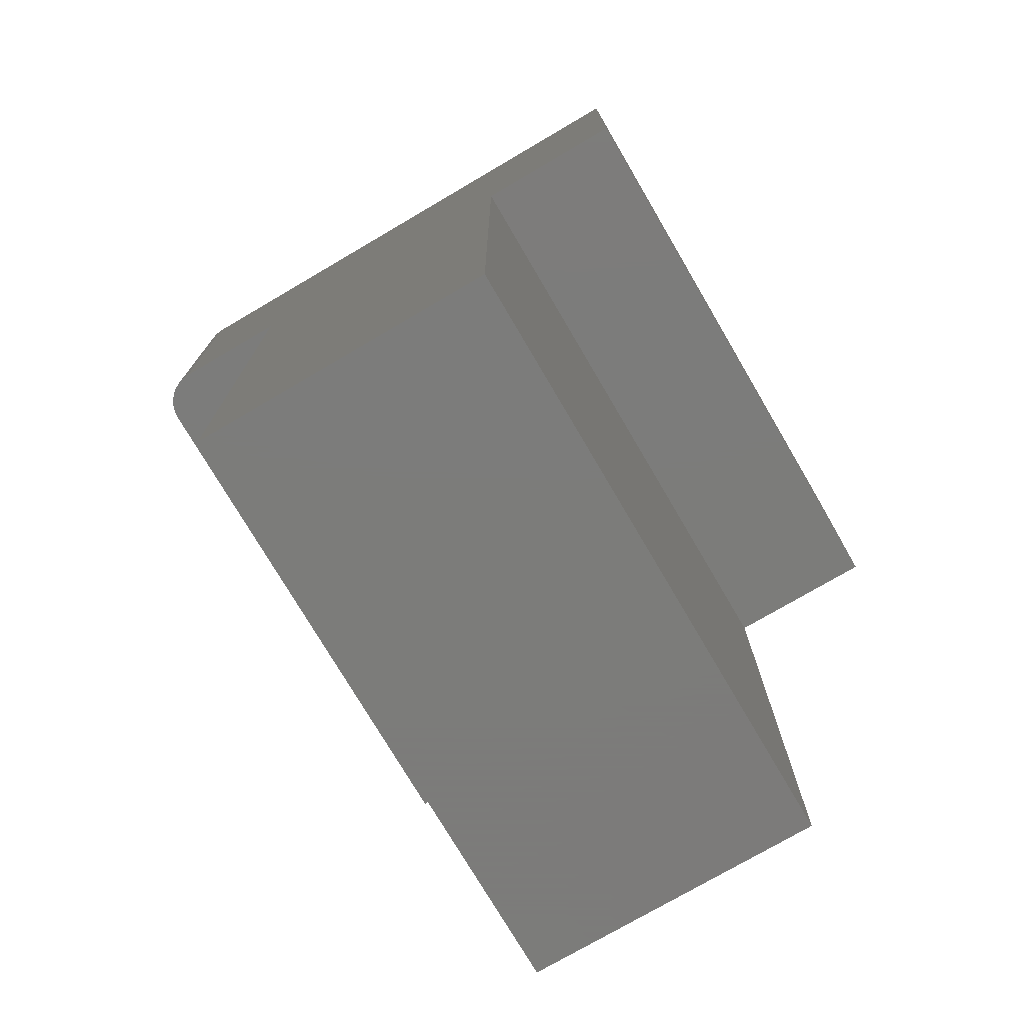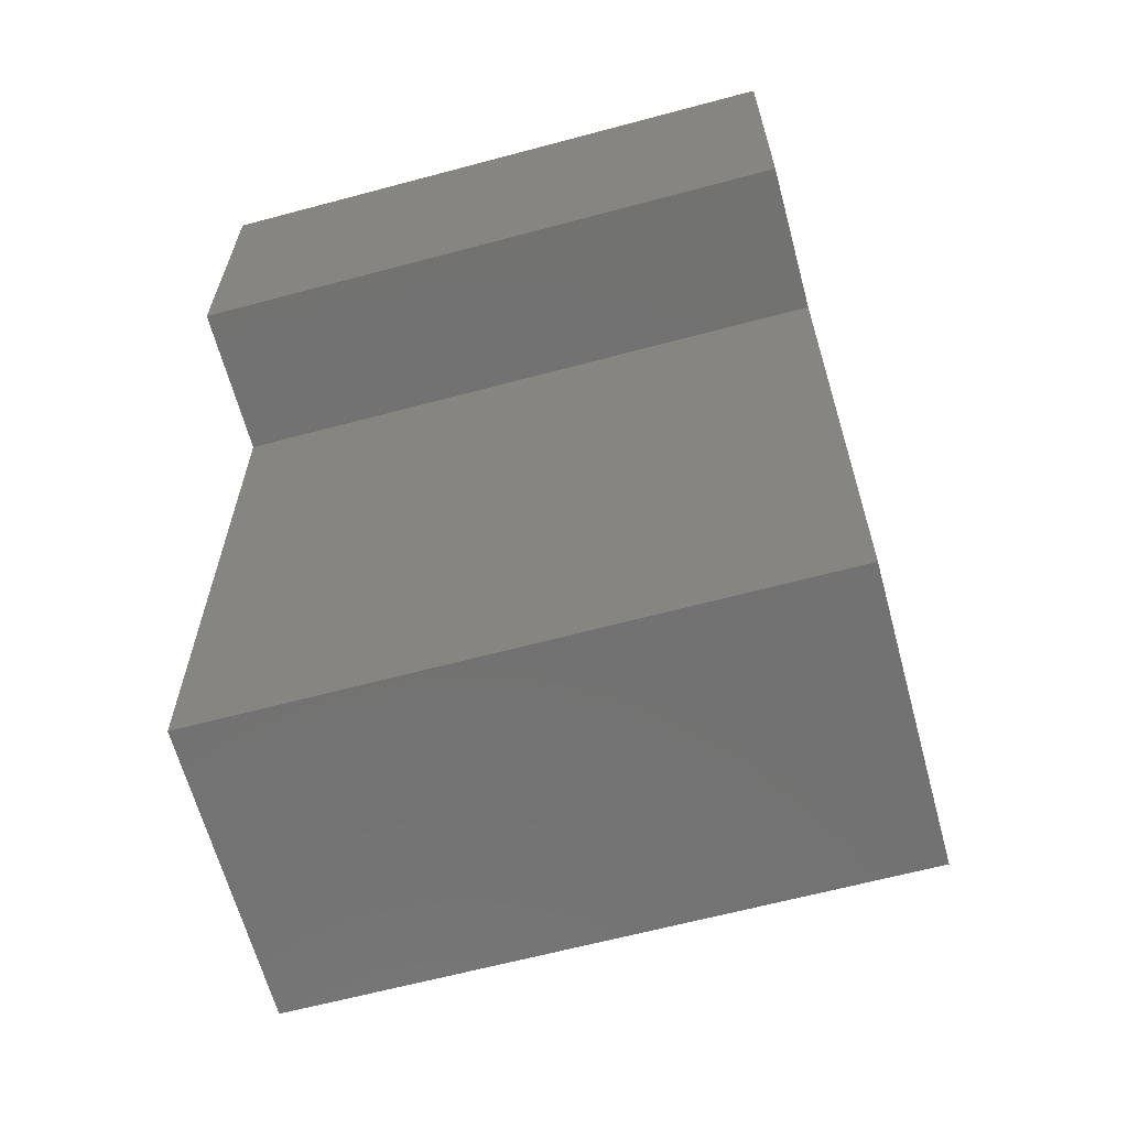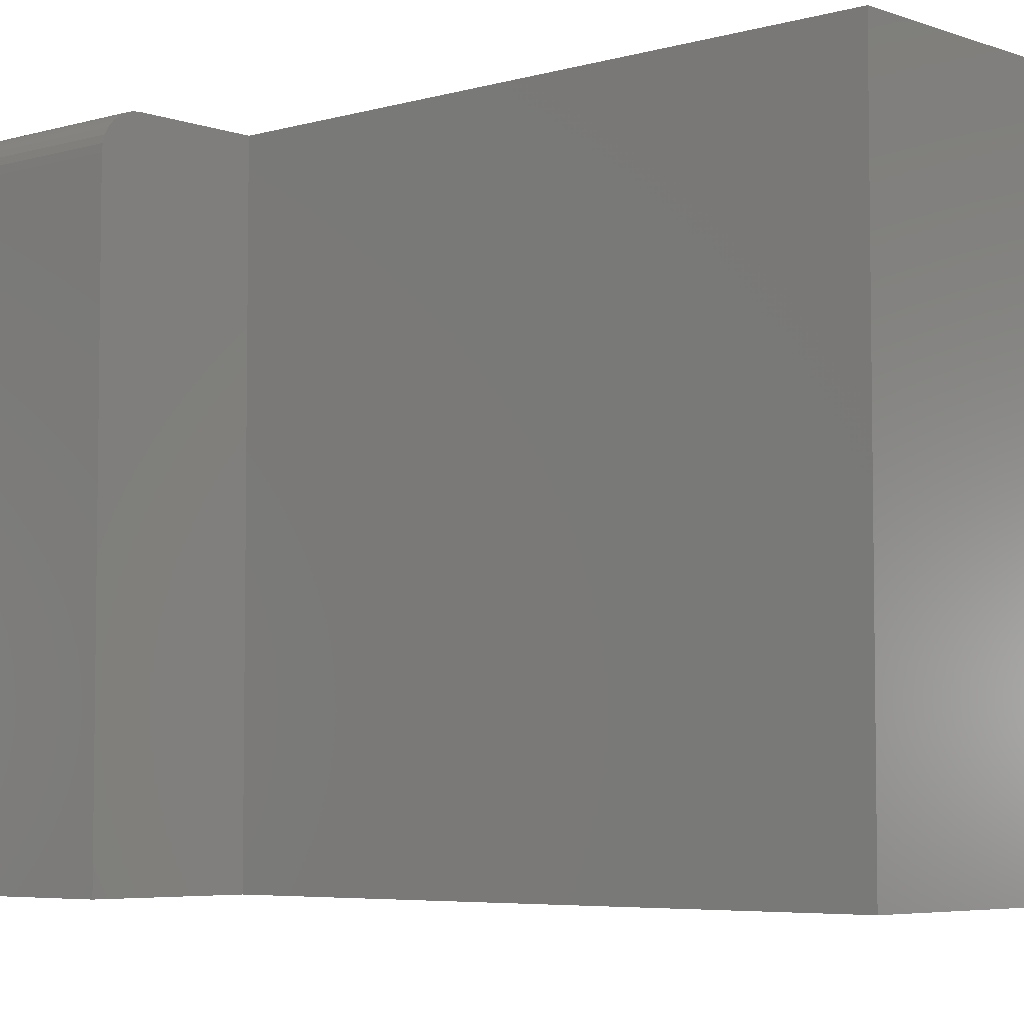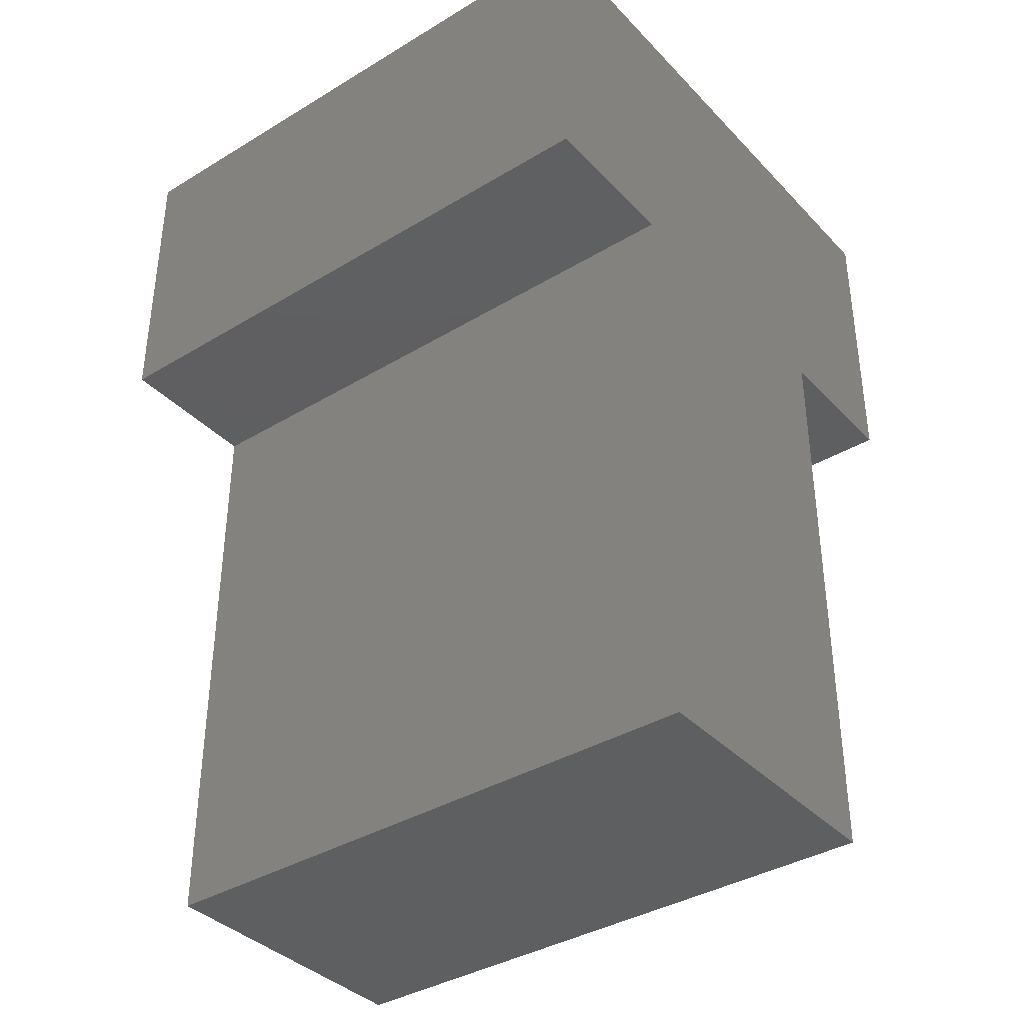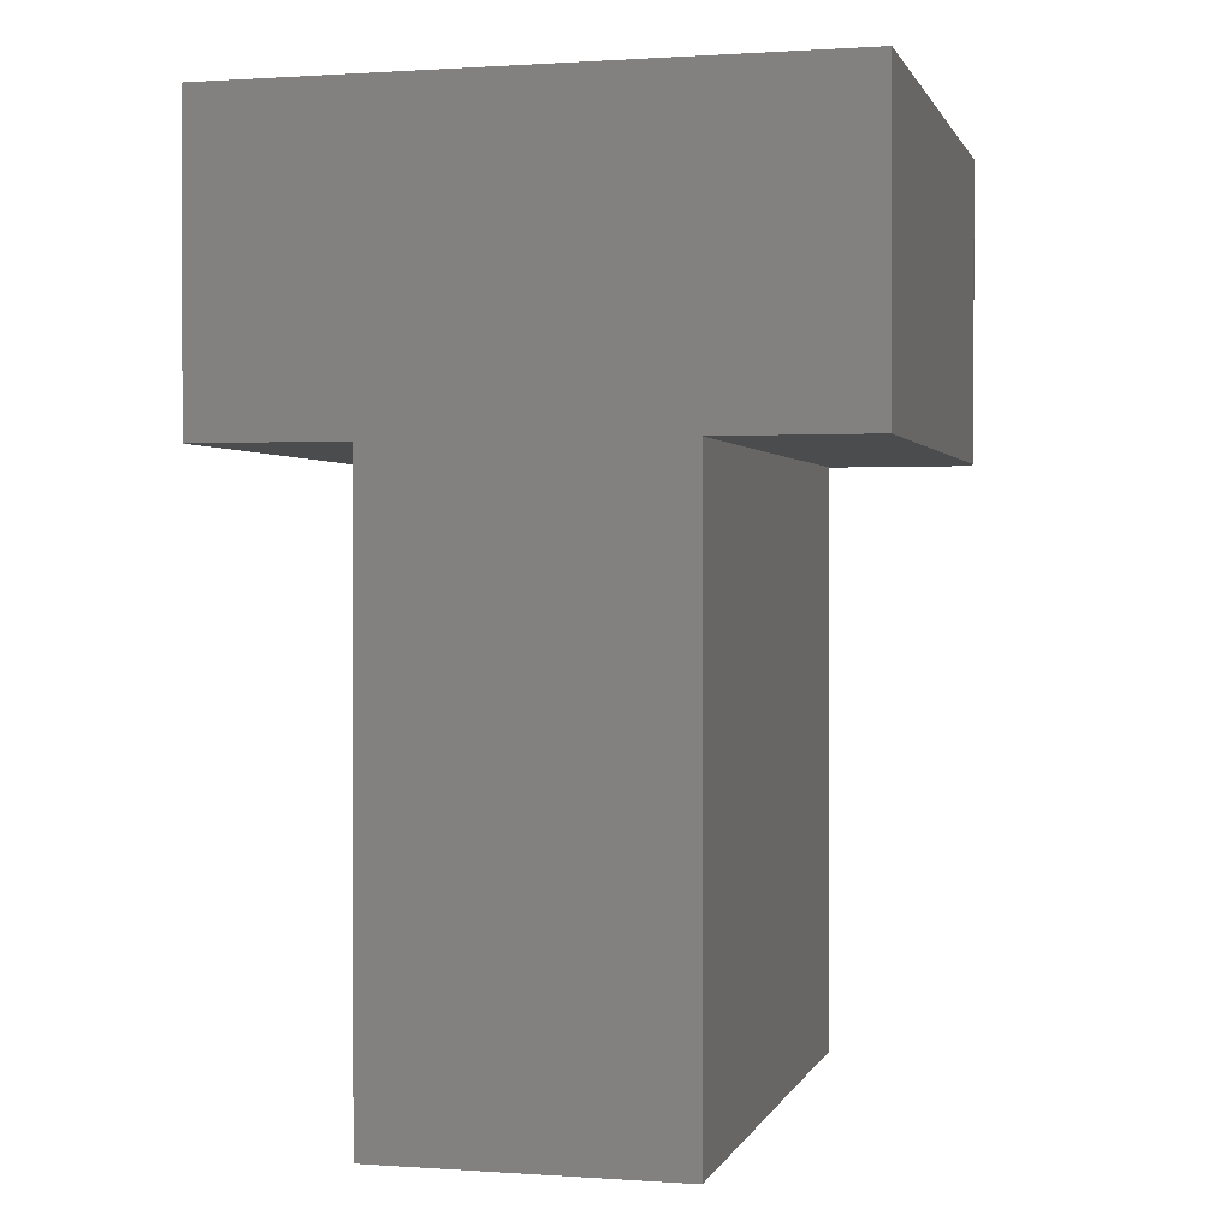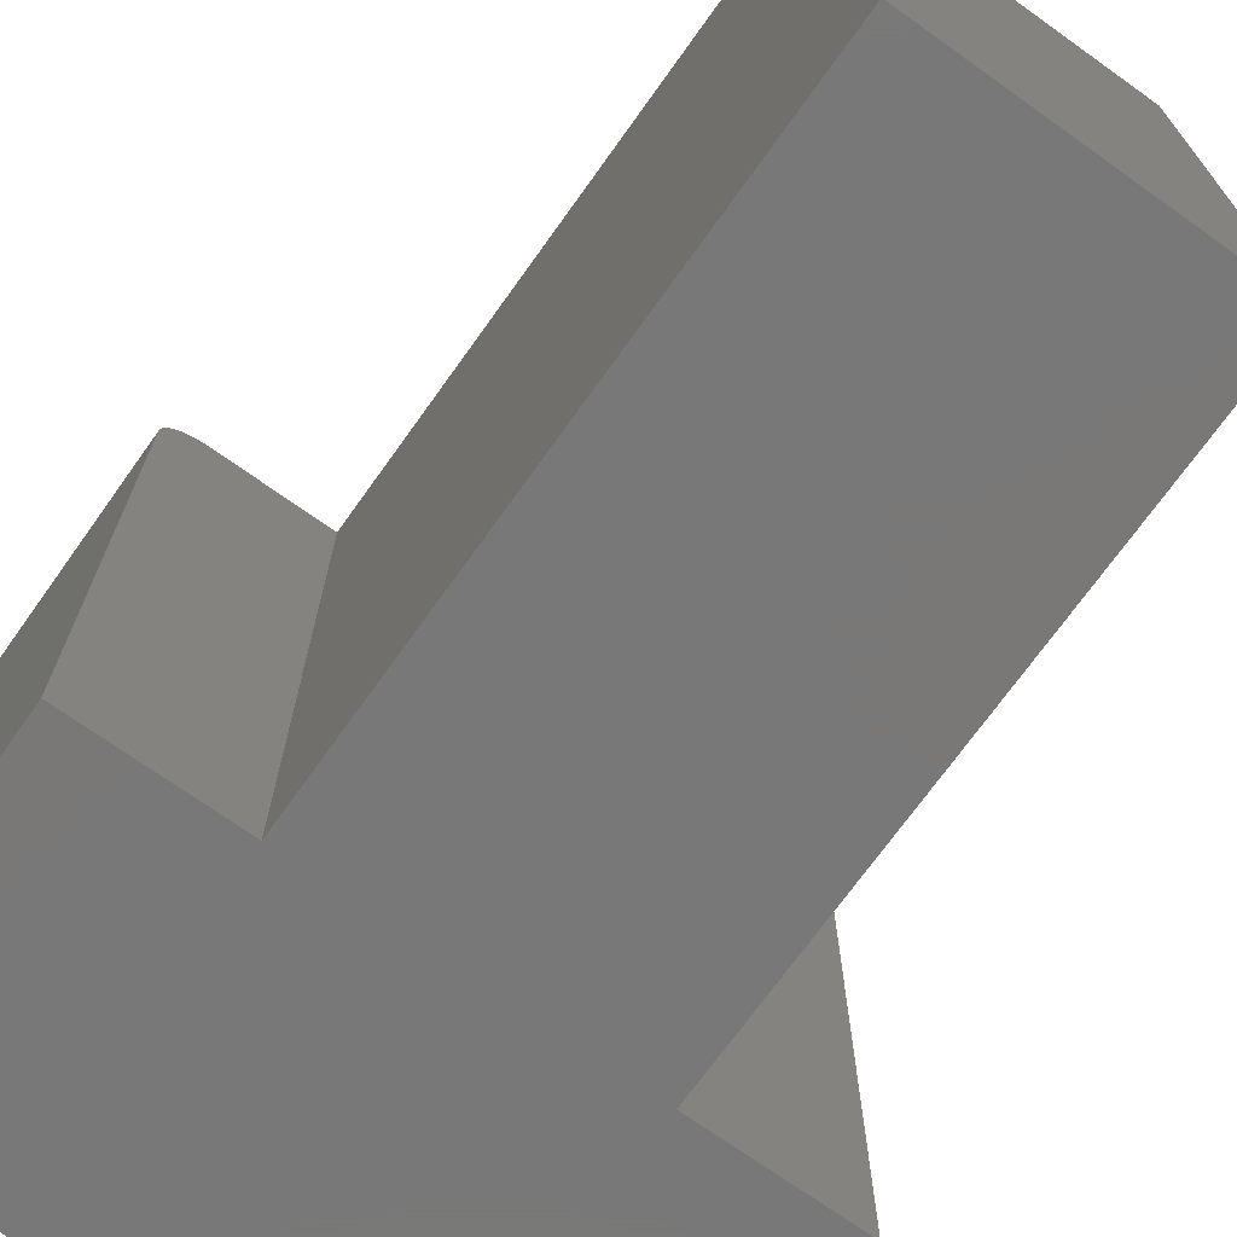
<metadata>
{"format":"stl","ext":"stl","renderer":"f3d","projection":"perspective","resolution":1024,"background":"white","views":[{"elev":-75.2,"azim":-149.6,"up":"+Z"},{"elev":-64.1,"azim":-74.9,"up":"+Z"},{"elev":-5.3,"azim":132.0,"up":"+Y"},{"elev":-37.5,"azim":-52.3,"up":"+Z"},{"elev":0.8,"azim":14.4,"up":"+Z"},{"elev":-71.3,"azim":144.5,"up":"+Y"}]}
</metadata>
<code>
# stl→obj: 32 verts, 60 faces
v 0.4688 2.805e-17 0.7526
v 0.4688 -3.187e-33 0.5
v 0.3737 -2.54e-33 0.5
v 0.1263 -8.587e-34 0.5
v 0 0 0.5
v 1.547e-17 2.805e-17 0.7526
v 0.1263 -5.551e-17 0
v 0.3737 -5.551e-17 0
v 0.4861 -0.005267 0.7526
v 0.4976 -0.01929 0.7526
v 0.4947 -0.01389 0.7526
v 0.4908 -0.009153 0.7526
v 1.547e-17 -0.5 0.7526
v 0.5 -0.5 0.7526
v 0.5 -0.03125 0.7526
v 0.4994 -0.02515 0.7526
v 0.4807 -0.002379 0.7526
v 0.4748 -0.0006005 0.7526
v 0.5 -0.03125 0.5
v 0.5 -0.5 0.5
v 0.4807 -0.002379 0.5
v 0.4748 -0.0006005 0.5
v 0.4947 -0.01389 0.5
v 0.4976 -0.01929 0.5
v 0.4861 -0.005267 0.5
v 0.4908 -0.009153 0.5
v 0.3737 -0.5 0.5
v 0.4994 -0.02515 0.5
v 0 -0.5 0.5
v 0.1263 -0.5 0.5
v 0.1263 -0.5 0
v 0.3737 -0.5 0
f 1 2 3
f 1 3 4
f 1 4 5
f 1 5 6
f 7 4 8
f 8 4 3
f 9 10 11
f 9 11 12
f 13 14 15
f 13 15 16
f 13 16 6
f 16 10 9
f 16 9 17
f 16 17 18
f 16 18 1
f 16 1 6
f 19 15 20
f 20 15 14
f 2 21 3
f 2 22 21
f 23 24 25
f 25 26 23
f 27 3 28
f 27 28 19
f 27 19 20
f 28 3 21
f 28 21 25
f 28 25 24
f 2 1 22
f 22 1 18
f 22 18 21
f 21 18 17
f 21 17 25
f 25 17 9
f 25 9 26
f 26 9 12
f 26 12 23
f 23 12 11
f 23 11 24
f 24 11 10
f 24 10 28
f 28 10 16
f 28 16 19
f 19 16 15
f 14 13 29
f 14 29 30
f 14 30 27
f 14 27 20
f 31 32 30
f 30 32 27
f 6 5 13
f 13 5 29
f 8 3 32
f 32 3 27
f 7 8 31
f 31 8 32
f 4 7 30
f 30 7 31
f 5 4 29
f 29 4 30

</code>
